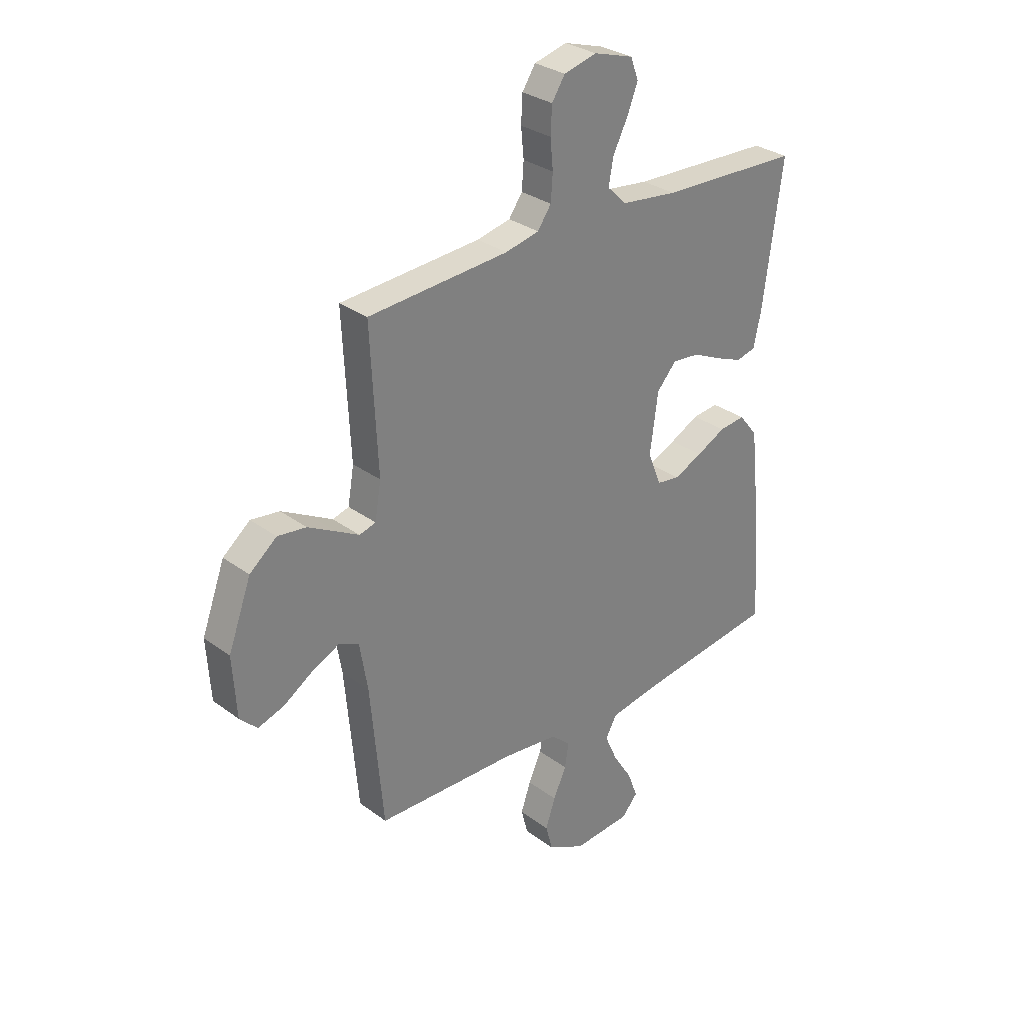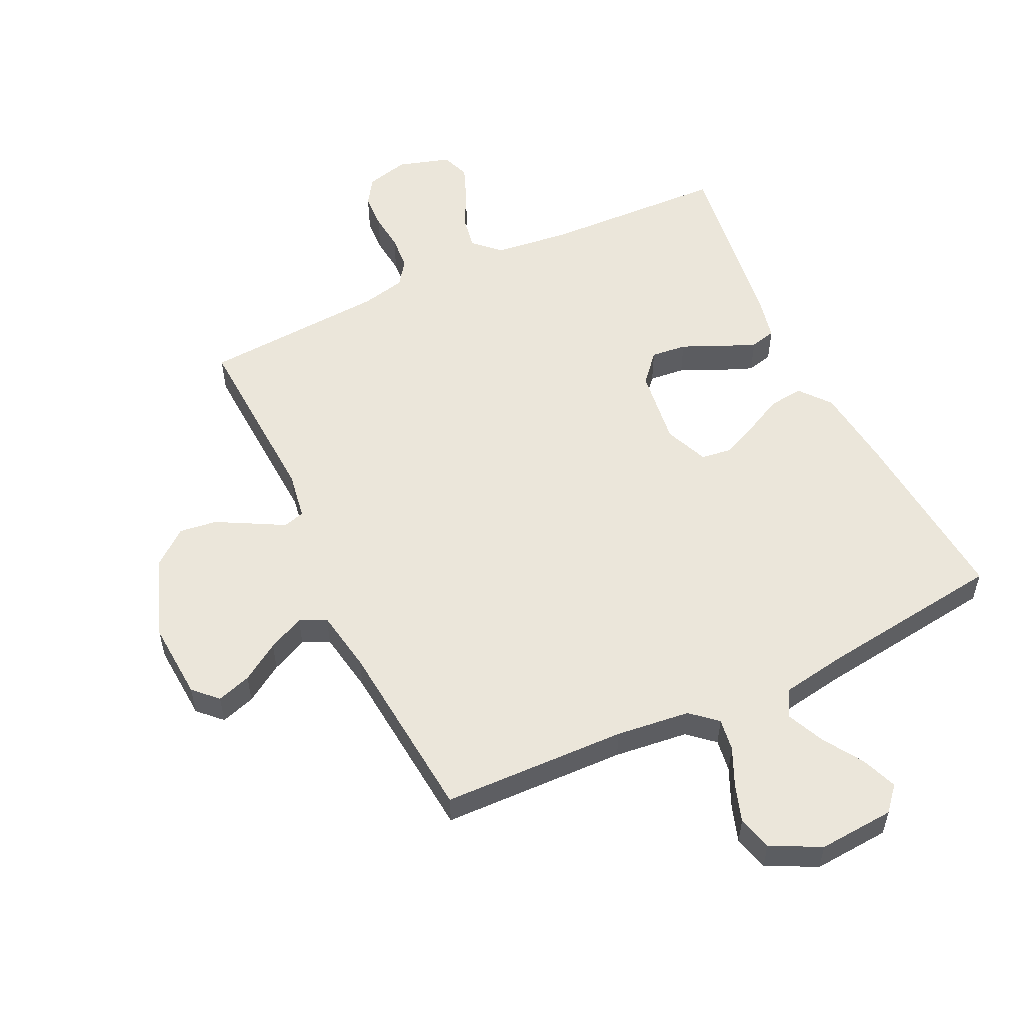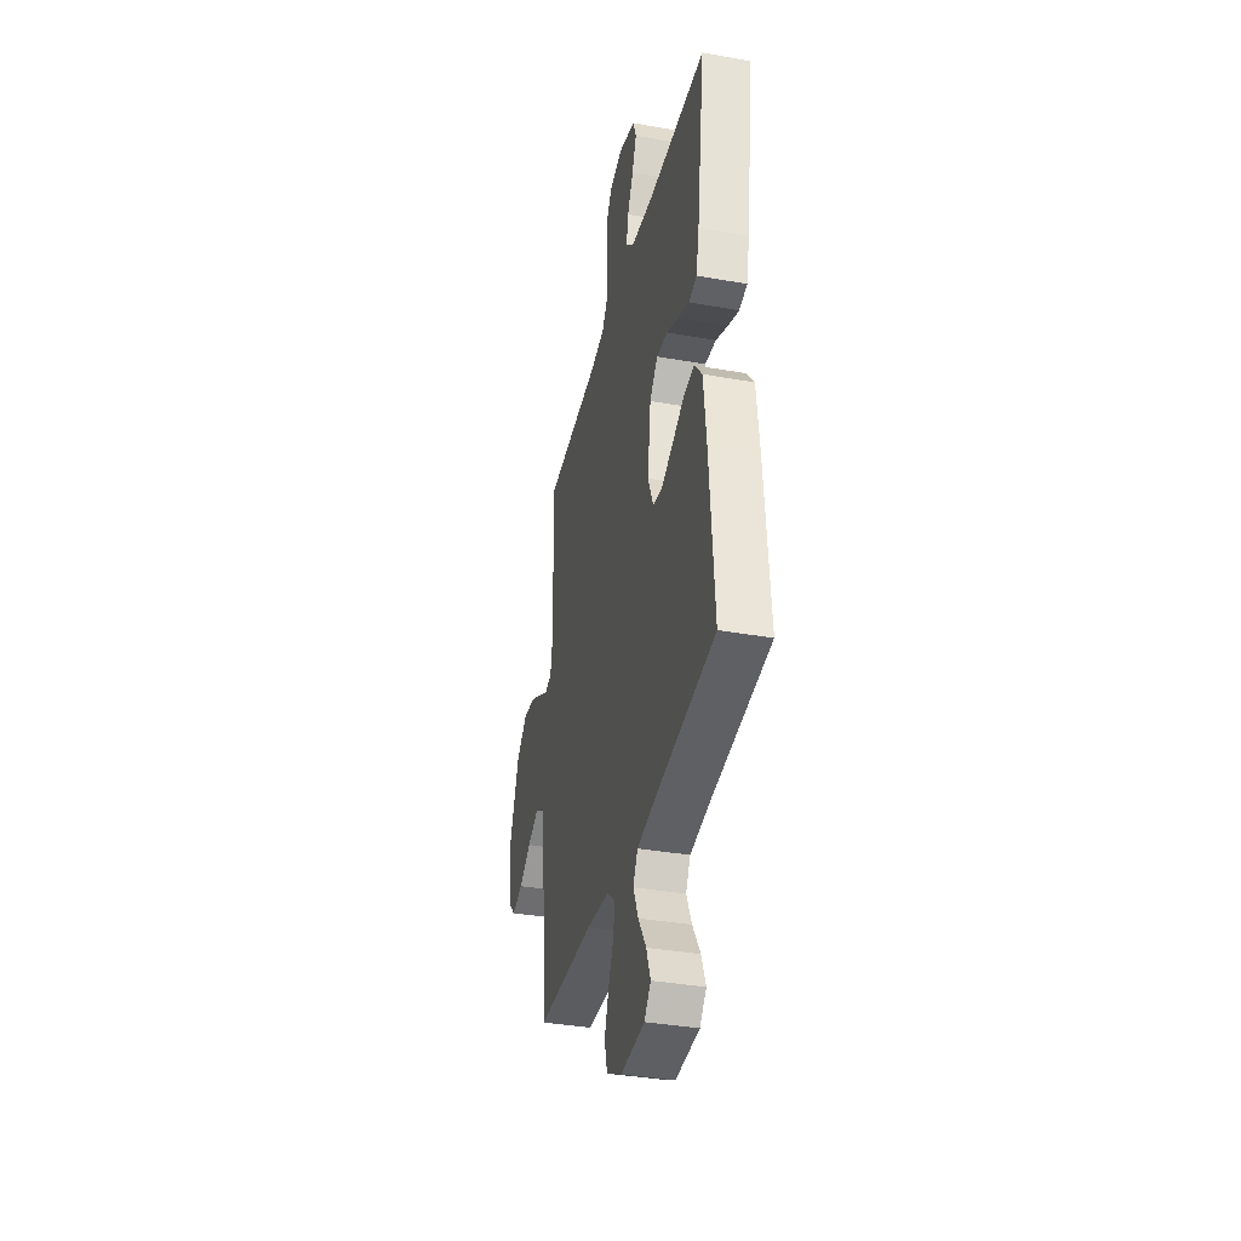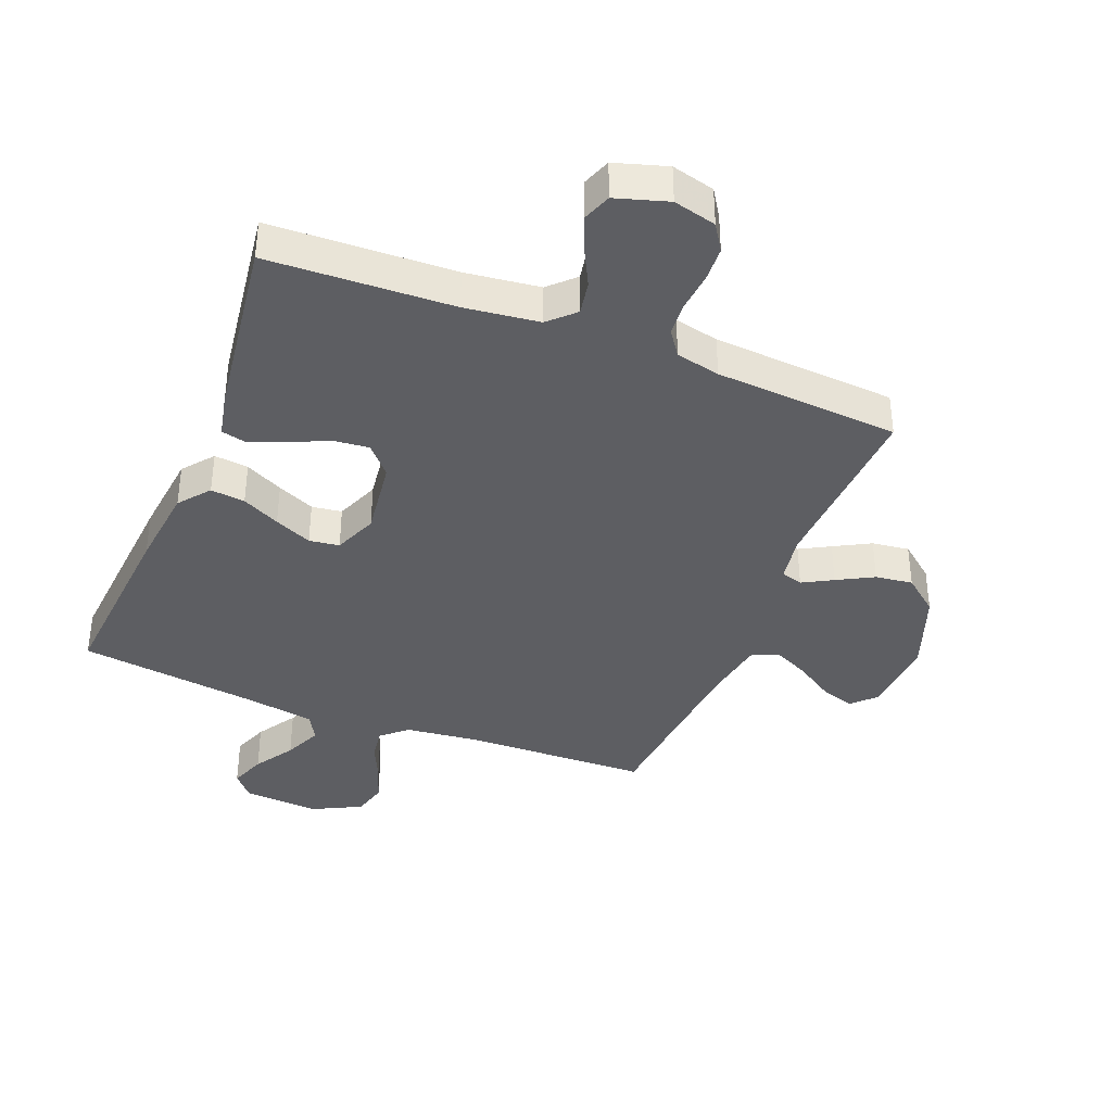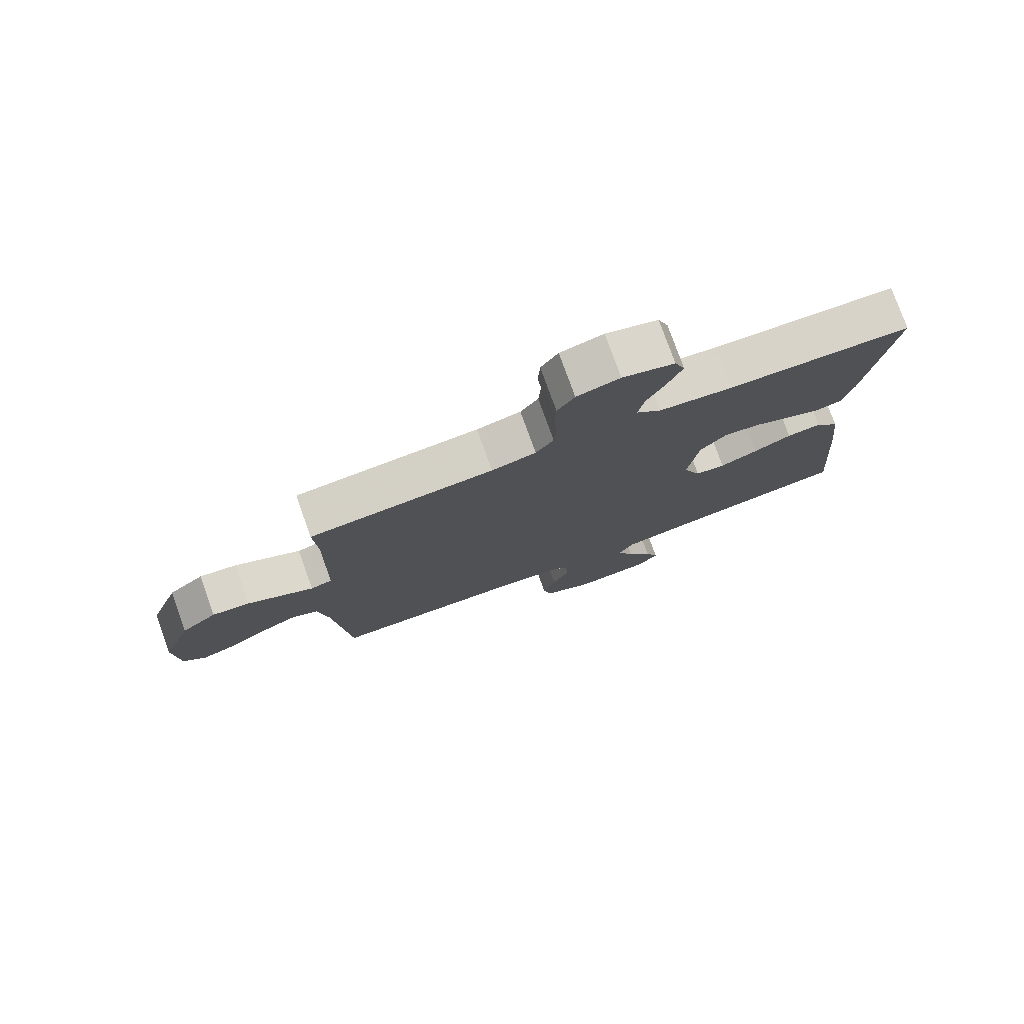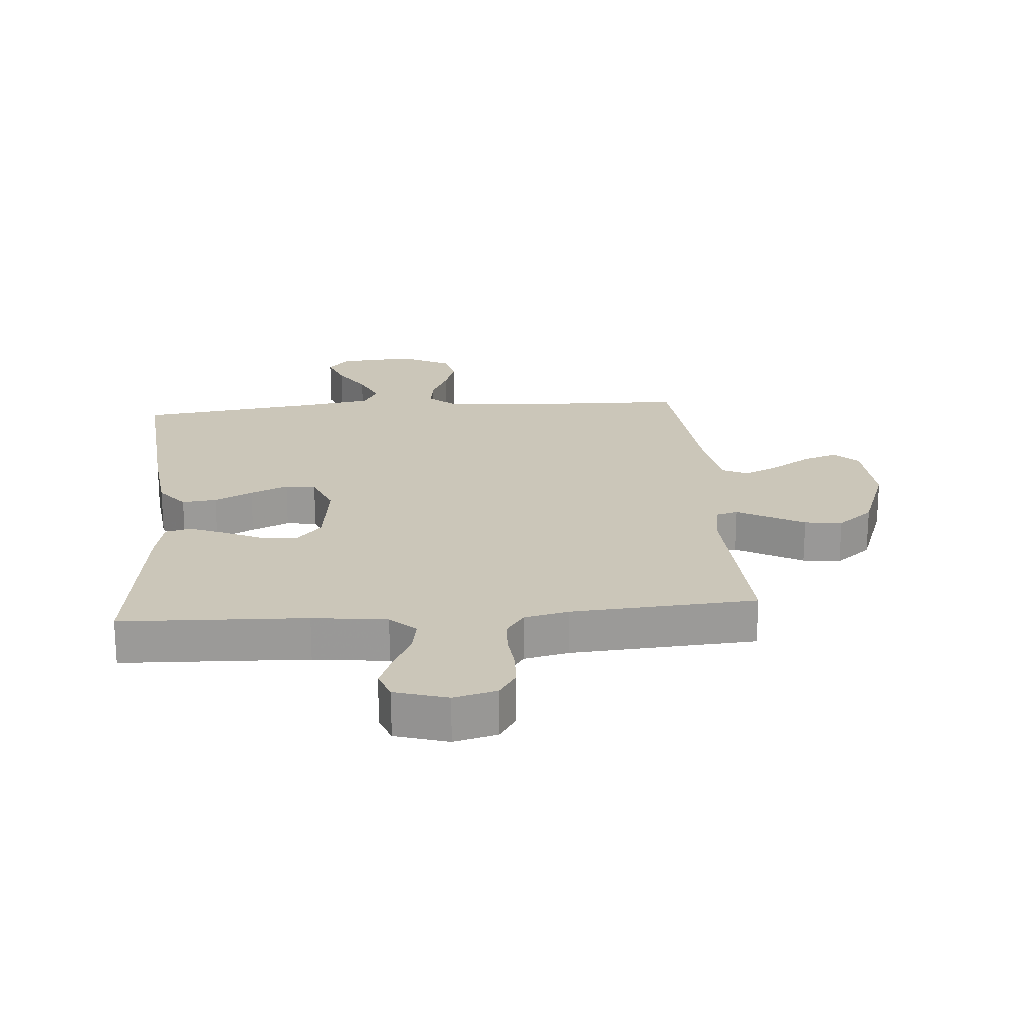
<metadata>
{"format":"obj","ext":"obj","renderer":"f3d","projection":"perspective","resolution":1024,"background":"white","views":[{"elev":30.4,"azim":136.8,"up":"+Z"},{"elev":54.7,"azim":154.4,"up":"+Y"},{"elev":-36.4,"azim":-103.1,"up":"+Z"},{"elev":-38.3,"azim":-21.7,"up":"+Y"},{"elev":77.8,"azim":160.2,"up":"+Z"},{"elev":20.9,"azim":-4.7,"up":"+Y"}]}
</metadata>
<code>
v 0.5 0.07 -0.5
v 0.2 0.07 -0.509
v 0.08 0.07 -0.523
v 0.038 0.07 -0.56
v 0.046 0.07 -0.613
v 0.074 0.07 -0.674
v 0.095 0.07 -0.736
v 0.08 0.07 -0.792
v 0 0.07 -0.833
v -0.124 0.07 -0.824
v -0.158 0.07 -0.785
v -0.136 0.07 -0.727
v -0.095 0.07 -0.662
v -0.068 0.07 -0.601
v -0.092 0.07 -0.557
v -0.2 0.07 -0.539
v -0.5 0.07 -0.5
v -0.476 0.07 -0.2
v -0.461 0.07 -0.064
v -0.421 0.07 -0.014
v -0.365 0.07 -0.02
v -0.303 0.07 -0.051
v -0.242 0.07 -0.078
v -0.193 0.07 -0.071
v -0.164 0.07 0
v -0.181 0.07 0.127
v -0.223 0.07 0.174
v -0.281 0.07 0.168
v -0.344 0.07 0.139
v -0.401 0.07 0.116
v -0.443 0.07 0.126
v -0.459 0.07 0.2
v -0.5 0.07 0.5
v -0.2 0.07 0.512
v -0.079 0.07 0.527
v -0.038 0.07 0.567
v -0.048 0.07 0.622
v -0.079 0.07 0.683
v -0.102 0.07 0.741
v -0.085 0.07 0.787
v 0 0.07 0.813
v 0.07 0.07 0.795
v 0.098 0.07 0.752
v 0.101 0.07 0.695
v 0.095 0.07 0.633
v 0.099 0.07 0.577
v 0.128 0.07 0.536
v 0.2 0.07 0.52
v 0.5 0.07 0.5
v 0.485 0.07 0.2
v 0.498 0.07 0.123
v 0.533 0.07 0.113
v 0.582 0.07 0.14
v 0.641 0.07 0.172
v 0.702 0.07 0.18
v 0.76 0.07 0.133
v 0.809 0.07 0
v 0.801 0.07 -0.128
v 0.764 0.07 -0.165
v 0.708 0.07 -0.147
v 0.646 0.07 -0.107
v 0.587 0.07 -0.079
v 0.544 0.07 -0.099
v 0.527 0.07 -0.2
v 0.5 0 -0.5
v 0.2 0 -0.509
v 0.08 0 -0.523
v 0.038 0 -0.56
v 0.046 0 -0.613
v 0.074 0 -0.674
v 0.095 0 -0.736
v 0.08 0 -0.792
v 0 0 -0.833
v -0.124 0 -0.824
v -0.158 0 -0.785
v -0.136 0 -0.727
v -0.095 0 -0.662
v -0.068 0 -0.601
v -0.092 0 -0.557
v -0.2 0 -0.539
v -0.5 0 -0.5
v -0.476 0 -0.2
v -0.461 0 -0.064
v -0.421 0 -0.014
v -0.365 0 -0.02
v -0.303 0 -0.051
v -0.242 0 -0.078
v -0.193 0 -0.071
v -0.164 0 0
v -0.181 0 0.127
v -0.223 0 0.174
v -0.281 0 0.168
v -0.344 0 0.139
v -0.401 0 0.116
v -0.443 0 0.126
v -0.459 0 0.2
v -0.5 0 0.5
v -0.2 0 0.512
v -0.079 0 0.527
v -0.038 0 0.567
v -0.048 0 0.622
v -0.079 0 0.683
v -0.102 0 0.741
v -0.085 0 0.787
v 0 0 0.813
v 0.07 0 0.795
v 0.098 0 0.752
v 0.101 0 0.695
v 0.095 0 0.633
v 0.099 0 0.577
v 0.128 0 0.536
v 0.2 0 0.52
v 0.5 0 0.5
v 0.485 0 0.2
v 0.498 0 0.123
v 0.533 0 0.113
v 0.582 0 0.14
v 0.641 0 0.172
v 0.702 0 0.18
v 0.76 0 0.133
v 0.809 0 0
v 0.801 0 -0.128
v 0.764 0 -0.165
v 0.708 0 -0.147
v 0.646 0 -0.107
v 0.587 0 -0.079
v 0.544 0 -0.099
v 0.527 0 -0.2
f 58 59 60 61
f 58 61 62
f 57 58 62
f 56 57 62
f 55 56 62 63
f 52 53 54 55
f 48 49 50
f 47 48 50 51
f 42 43 44 45
f 42 45 46
f 41 42 46
f 40 41 46
f 37 38 39 40
f 37 40 46 47
f 31 32 33 34
f 31 34 35
f 28 29 30 31
f 28 31 35 36
f 19 20 21 22
f 19 22 23
f 16 17 18 19
f 15 16 19 23
f 14 15 23 24
f 10 11 12 13
f 10 13 14
f 9 10 14
f 5 6 7 8
f 5 8 9 14
f 64 1 2
f 63 64 2 3
f 52 55 63 3
f 36 37 47 51
f 27 28 36
f 26 27 36 51
f 25 26 51 52
f 4 5 14 24
f 24 25 52
f 3 4 24 52
f 125 124 123 122
f 126 125 122
f 126 122 121
f 126 121 120
f 127 126 120 119
f 119 118 117 116
f 114 113 112
f 115 114 112 111
f 109 108 107 106
f 110 109 106
f 110 106 105
f 110 105 104
f 104 103 102 101
f 111 110 104 101
f 98 97 96 95
f 99 98 95
f 95 94 93 92
f 100 99 95 92
f 86 85 84 83
f 87 86 83
f 83 82 81 80
f 87 83 80 79
f 88 87 79 78
f 77 76 75 74
f 78 77 74
f 78 74 73
f 72 71 70 69
f 78 73 72 69
f 66 65 128
f 67 66 128 127
f 67 127 119 116
f 115 111 101 100
f 100 92 91
f 115 100 91 90
f 116 115 90 89
f 88 78 69 68
f 116 89 88
f 116 88 68 67
f 1 65 66 2
f 2 66 67 3
f 3 67 68 4
f 4 68 69 5
f 5 69 70 6
f 6 70 71 7
f 7 71 72 8
f 8 72 73 9
f 9 73 74 10
f 10 74 75 11
f 11 75 76 12
f 12 76 77 13
f 13 77 78 14
f 14 78 79 15
f 15 79 80 16
f 16 80 81 17
f 17 81 82 18
f 18 82 83 19
f 19 83 84 20
f 20 84 85 21
f 21 85 86 22
f 22 86 87 23
f 23 87 88 24
f 24 88 89 25
f 25 89 90 26
f 26 90 91 27
f 27 91 92 28
f 28 92 93 29
f 29 93 94 30
f 30 94 95 31
f 31 95 96 32
f 32 96 97 33
f 33 97 98 34
f 34 98 99 35
f 35 99 100 36
f 36 100 101 37
f 37 101 102 38
f 38 102 103 39
f 39 103 104 40
f 40 104 105 41
f 41 105 106 42
f 42 106 107 43
f 43 107 108 44
f 44 108 109 45
f 45 109 110 46
f 46 110 111 47
f 47 111 112 48
f 48 112 113 49
f 49 113 114 50
f 50 114 115 51
f 51 115 116 52
f 52 116 117 53
f 53 117 118 54
f 54 118 119 55
f 55 119 120 56
f 56 120 121 57
f 57 121 122 58
f 58 122 123 59
f 59 123 124 60
f 60 124 125 61
f 61 125 126 62
f 62 126 127 63
f 63 127 128 64
f 64 128 65 1

</code>
